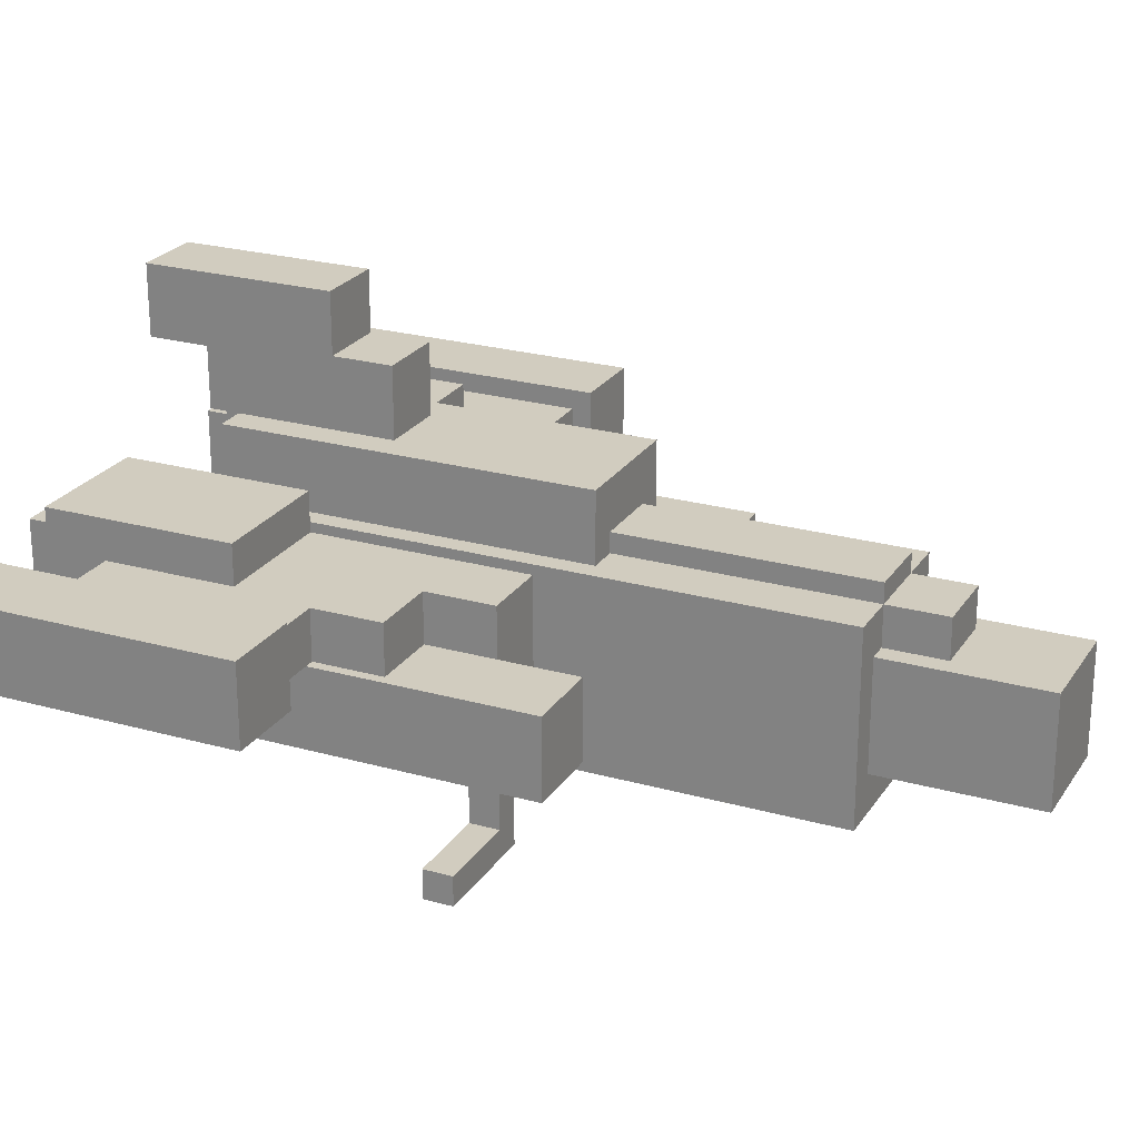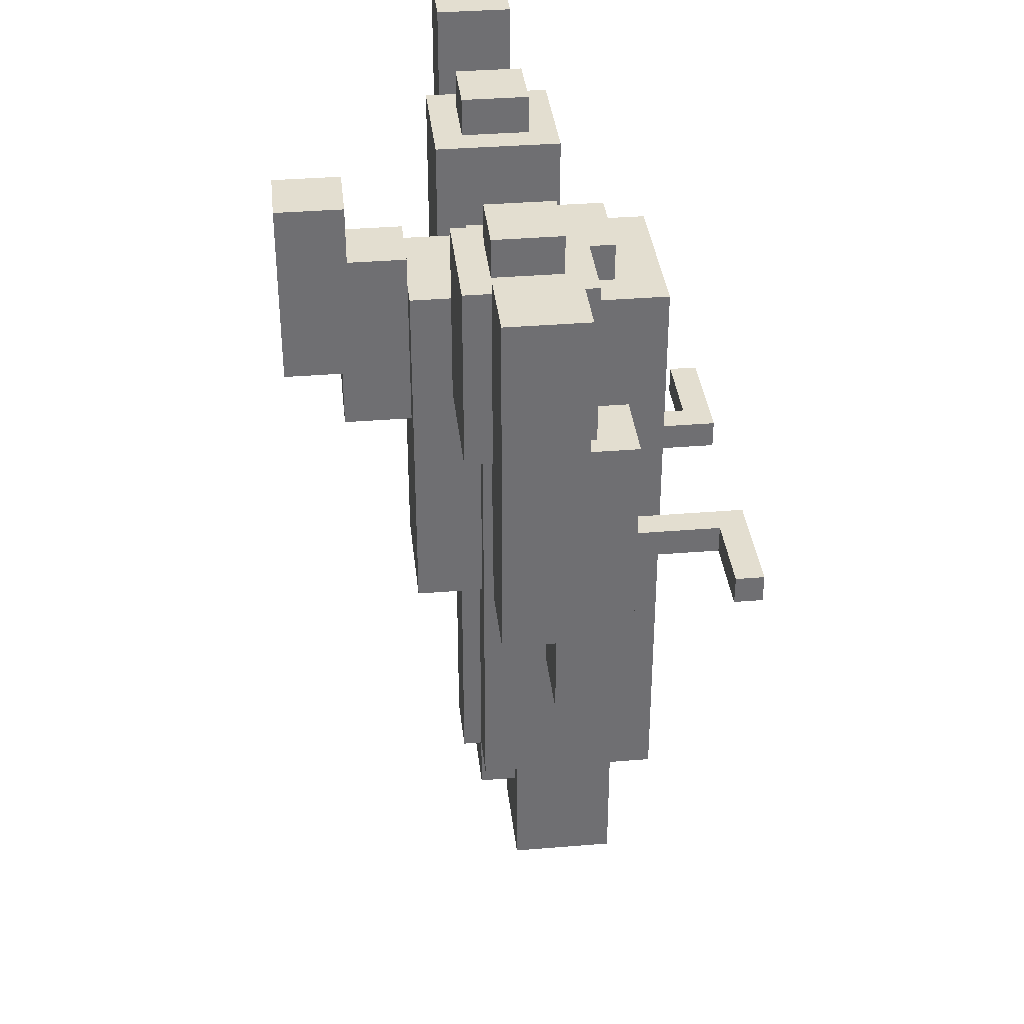
<metadata>
{"format":"obj","ext":"obj","renderer":"f3d","projection":"perspective","resolution":1024,"background":"white","views":[{"elev":24.0,"azim":-64.9,"up":"+Z"},{"elev":35.7,"azim":83.8,"up":"+Y"}]}
</metadata>
<code>
g glider_pew_pew_spaceship
v 0.114 -1.091 0.9121
v 0.114 -1.091 0.7818
v 0.114 -1.287 0.7818
v 0.114 -1.287 0.9121
v 0.2769 0.9284 0.9121
v 0.2769 0.9284 0.2932
v 0.2769 -1.091 0.2932
v 0.2769 -1.091 0.9121
v 0.114 1.026 1.336
v 0.114 1.026 1.14
v 0.114 0.4072 1.14
v 0.114 0.6026 1.368
v 0.114 1.222 1.336
v 0.114 1.222 1.564
v 0.114 0.4072 1.368
v 0.114 0.6026 1.564
v 0.2117 0.9284 1.14
v 0.2117 0.9284 0.9121
v 0.2117 -0.2769 0.9121
v 0.2117 -0.2769 1.14
v 0.1792 -1.091 0.7818
v 0.1792 -1.091 0.4235
v 0.1792 -1.612 0.4235
v 0.1792 -1.612 0.7818
v 0.1466 1.059 0.7492
v 0.1466 1.059 0.4561
v 0.1466 0.9284 0.4561
v 0.1466 0.9284 0.7492
v 0.114 -0.2769 0.9773
v 0.114 -0.2769 0.9121
v 0.114 -1.091 0.9121
v 0.114 -1.091 0.9773
v -0.114 -1.287 0.7818
v -0.114 -1.091 0.7818
v -0.114 -1.091 0.9121
v -0.114 -1.287 0.9121
v -0.114 0.4072 1.14
v -0.114 1.026 1.14
v -0.114 1.026 1.336
v -0.114 0.6026 1.368
v -0.114 1.222 1.336
v -0.114 1.222 1.564
v -0.114 0.4072 1.368
v -0.114 0.6026 1.564
v -0.2769 -1.091 0.2932
v -0.2769 0.9284 0.2932
v -0.2769 0.9284 0.9121
v -0.2769 -1.091 0.9121
v -0.1466 0.9284 0.4561
v -0.1466 1.059 0.4561
v -0.1466 1.059 0.7492
v -0.1466 0.9284 0.7492
v -0.1792 -1.612 0.4235
v -0.1792 -1.091 0.4235
v -0.1792 -1.091 0.7818
v -0.1792 -1.612 0.7818
v -0.2117 -0.2769 0.9121
v -0.2117 0.9284 0.9121
v -0.2117 0.9284 1.14
v -0.2117 -0.2769 1.14
v -0.114 -1.091 0.9121
v -0.114 -0.2769 0.9121
v -0.114 -0.2769 0.9773
v -0.114 -1.091 0.9773
v -0.114 1.222 1.336
v 0.114 1.222 1.336
v 0.114 1.222 1.564
v -0.114 1.222 1.564
v -0.1466 1.059 0.4561
v 0.1466 1.059 0.4561
v 0.1466 1.059 0.7492
v -0.1466 1.059 0.7492
v -0.114 1.026 1.14
v 0.114 1.026 1.14
v 0.114 1.026 1.336
v -0.114 1.026 1.336
v -0.2769 0.9284 0.2932
v 0.2769 0.9284 0.2932
v 0.2769 0.9284 0.9121
v -0.2769 0.9284 0.9121
v -0.2117 0.9284 0.9121
v 0.2117 0.9284 0.9121
v 0.2117 0.9284 1.14
v -0.2117 0.9284 1.14
v 0.114 0.6026 1.564
v 0.114 0.6026 1.368
v -0.114 0.6026 1.368
v -0.114 0.6026 1.564
v 0.114 0.4072 1.368
v 0.114 0.4072 1.14
v -0.114 0.4072 1.14
v -0.114 0.4072 1.368
v 0.2117 -0.2769 1.14
v 0.2117 -0.2769 0.9121
v -0.2117 -0.2769 0.9121
v -0.2117 -0.2769 1.14
v 0.2769 -1.091 0.9121
v 0.2769 -1.091 0.2932
v -0.2769 -1.091 0.2932
v -0.2769 -1.091 0.9121
v 0.114 -1.091 0.9773
v 0.114 -1.091 0.9121
v -0.114 -1.091 0.9121
v -0.114 -1.091 0.9773
v 0.114 -1.287 0.9121
v 0.114 -1.287 0.7818
v -0.114 -1.287 0.7818
v -0.114 -1.287 0.9121
v 0.1792 -1.612 0.7818
v 0.1792 -1.612 0.4235
v -0.1792 -1.612 0.4235
v -0.1792 -1.612 0.7818
v 0.2769 -1.091 0.2932
v 0.2769 0.9284 0.2932
v -0.2769 0.9284 0.2932
v -0.2769 -1.091 0.2932
v 0.1792 -1.612 0.4235
v 0.1792 -1.091 0.4235
v -0.1792 -1.091 0.4235
v -0.1792 -1.612 0.4235
v 0.1466 0.9284 0.4561
v 0.1466 1.059 0.4561
v -0.1466 1.059 0.4561
v -0.1466 0.9284 0.4561
v 0.114 0.4072 1.14
v 0.114 1.026 1.14
v -0.114 1.026 1.14
v -0.114 0.4072 1.14
v 0.114 1.026 1.336
v 0.114 1.222 1.336
v -0.114 1.222 1.336
v -0.114 1.026 1.336
v -0.1466 1.059 0.7492
v 0.1466 1.059 0.7492
v 0.1466 0.9284 0.7492
v -0.1466 0.9284 0.7492
v -0.1792 -1.091 0.7818
v 0.1792 -1.091 0.7818
v 0.1792 -1.612 0.7818
v -0.1792 -1.612 0.7818
v -0.2769 0.9284 0.9121
v 0.2769 0.9284 0.9121
v 0.2769 -1.091 0.9121
v -0.2769 -1.091 0.9121
v -0.114 -1.091 0.9121
v 0.114 -1.091 0.9121
v 0.114 -1.287 0.9121
v -0.114 -1.287 0.9121
v -0.114 -0.2769 0.9773
v 0.114 -0.2769 0.9773
v 0.114 -1.091 0.9773
v -0.114 -1.091 0.9773
v -0.2117 0.9284 1.14
v 0.2117 0.9284 1.14
v 0.2117 -0.2769 1.14
v -0.2117 -0.2769 1.14
v -0.114 0.6026 1.368
v 0.114 0.6026 1.368
v 0.114 0.4072 1.368
v -0.114 0.4072 1.368
v -0.114 1.222 1.564
v 0.114 1.222 1.564
v 0.114 0.6026 1.564
v -0.114 0.6026 1.564
v 0.7329 0.342 0.8795
v 0.7329 0.342 0.7167
v 0.7329 0.114 0.7167
v 0.7329 0.114 0.8795
v 0.5049 0.6026 0.7167
v 0.5049 0.6026 0.5864
v 0.5049 -0.114 0.5864
v 0.5049 0.114 0.7167
v 0.5049 0.114 0.8795
v 0.5049 -0.114 0.8795
v 0.7655 0.6678 0.7167
v 0.7655 0.6678 0.4561
v 0.7655 -0.3746 0.4561
v 0.7655 -0.3746 0.7167
v 0.7004 1.222 1.01
v 0.7004 1.222 0.5864
v 0.7004 0.6026 0.5864
v 0.7004 0.6026 1.01
v 0.6678 0.04886 0.09773
v 0.6678 0.04886 7.629e-08
v 0.6678 -0.04886 7.629e-08
v 0.6678 -0.04886 0.09773
v 1.222 1.417 0.9447
v 1.222 1.417 0.6841
v 1.222 0.2769 0.6841
v 1.222 0.2769 0.9447
v 0.3746 0.04886 0.5212
v 0.3746 0.04886 0.09773
v 0.3746 -0.04886 0.09773
v 0.3746 -0.04886 0.5212
v 0.6026 1.352 0.9121
v 0.6026 1.352 0.6841
v 0.6026 1.222 0.6841
v 0.6026 1.222 0.9121
v 0.7004 0.6026 0.7167
v 0.7004 1.026 0.7167
v 0.7004 1.026 0.8795
v 0.7004 0.6026 0.8795
v 0.5049 -0.3746 0.4561
v 0.5049 0.6678 0.4561
v 0.5049 0.6678 0.7167
v 0.5049 -0.3746 0.7167
v 0.2769 0.6026 0.5864
v 0.2769 1.222 0.5864
v 0.2769 1.222 1.01
v 0.2769 0.6026 1.01
v 0.2769 -0.04886 7.629e-08
v 0.2769 0.04886 7.629e-08
v 0.2769 0.04886 0.5212
v 0.2769 -0.04886 0.5212
v 0.961 0.2769 0.6841
v 0.961 1.417 0.6841
v 0.961 1.417 0.9447
v 0.961 0.2769 0.9447
v 0.3746 1.222 0.6841
v 0.3746 1.352 0.6841
v 0.3746 1.352 0.9121
v 0.3746 1.222 0.9121
v 0.961 1.417 0.6841
v 1.222 1.417 0.6841
v 1.222 1.417 0.9447
v 0.961 1.417 0.9447
v 0.3746 1.352 0.6841
v 0.6026 1.352 0.6841
v 0.6026 1.352 0.9121
v 0.3746 1.352 0.9121
v 0.2769 1.222 0.5864
v 0.7004 1.222 0.5864
v 0.7004 1.222 1.01
v 0.2769 1.222 1.01
v 0.7004 1.026 0.7167
v 0.961 1.026 0.7167
v 0.961 1.026 0.8795
v 0.7004 1.026 0.8795
v 0.5049 0.6678 0.4561
v 0.7655 0.6678 0.4561
v 0.7655 0.6678 0.7167
v 0.5049 0.6678 0.7167
v 0.5049 0.6026 0.7167
v 0.7004 0.6026 0.7167
v 0.7004 0.6026 0.8795
v 0.2769 0.6026 0.8795
v 0.2769 0.6026 0.5864
v 0.5049 0.6026 0.5864
v 0.3746 0.04886 0.09773
v 0.2769 0.04886 7.629e-08
v 0.6678 0.04886 7.629e-08
v 0.6678 0.04886 0.09773
v 0.3746 0.04886 0.5212
v 0.2769 0.04886 0.5212
v 0.7004 0.6026 1.01
v 0.7004 0.6026 0.5864
v 0.2769 0.6026 0.5864
v 0.2769 0.6026 1.01
v 0.961 0.342 0.8795
v 0.961 0.342 0.7167
v 0.7329 0.342 0.7167
v 0.7329 0.342 0.8795
v 1.222 0.2769 0.9447
v 1.222 0.2769 0.6841
v 0.961 0.2769 0.6841
v 0.961 0.2769 0.9447
v 0.7329 0.114 0.8795
v 0.7329 0.114 0.7167
v 0.5049 0.114 0.7167
v 0.5049 0.114 0.8795
v 0.6678 -0.04886 7.629e-08
v 0.2769 -0.04886 7.629e-08
v 0.3746 -0.04886 0.09773
v 0.6678 -0.04886 0.09773
v 0.3746 -0.04886 0.5212
v 0.2769 -0.04886 0.5212
v 0.5049 -0.114 0.8795
v 0.5049 -0.114 0.5864
v 0.2769 -0.114 0.5864
v 0.2769 -0.114 0.8795
v 0.7655 -0.3746 0.7167
v 0.7655 -0.3746 0.4561
v 0.5049 -0.3746 0.4561
v 0.5049 -0.3746 0.7167
v 0.6678 -0.04886 7.629e-08
v 0.6678 0.04886 7.629e-08
v 0.2769 0.04886 7.629e-08
v 0.2769 -0.04886 7.629e-08
v 0.7655 -0.3746 0.4561
v 0.7655 0.6678 0.4561
v 0.5049 0.6678 0.4561
v 0.5049 -0.3746 0.4561
v 0.7004 0.6026 0.5864
v 0.7004 1.222 0.5864
v 0.2769 1.222 0.5864
v 0.2769 0.6026 0.5864
v 0.5049 -0.114 0.5864
v 0.5049 0.6026 0.5864
v 0.2769 0.6026 0.5864
v 0.2769 -0.114 0.5864
v 0.6026 1.222 0.6841
v 0.6026 1.352 0.6841
v 0.3746 1.352 0.6841
v 0.3746 1.222 0.6841
v 1.222 0.2769 0.6841
v 1.222 1.417 0.6841
v 0.961 1.417 0.6841
v 0.961 0.2769 0.6841
v 0.7004 0.6026 0.7167
v 0.961 0.342 0.7167
v 0.961 1.026 0.7167
v 0.7004 1.026 0.7167
v 0.5049 0.6026 0.7167
v 0.7329 0.342 0.7167
v 0.7329 0.114 0.7167
v 0.5049 0.114 0.7167
v 0.3746 0.04886 0.09773
v 0.6678 0.04886 0.09773
v 0.6678 -0.04886 0.09773
v 0.3746 -0.04886 0.09773
v 0.2769 0.04886 0.5212
v 0.3746 0.04886 0.5212
v 0.3746 -0.04886 0.5212
v 0.2769 -0.04886 0.5212
v 0.5049 0.6678 0.7167
v 0.7655 0.6678 0.7167
v 0.7655 -0.3746 0.7167
v 0.5049 -0.3746 0.7167
v 0.961 1.026 0.8795
v 0.961 0.342 0.8795
v 0.7004 0.6026 0.8795
v 0.7004 1.026 0.8795
v 0.2769 0.6026 0.8795
v 0.7329 0.342 0.8795
v 0.7329 0.114 0.8795
v 0.5049 0.114 0.8795
v 0.5049 -0.114 0.8795
v 0.2769 -0.114 0.8795
v 0.3746 1.352 0.9121
v 0.6026 1.352 0.9121
v 0.6026 1.222 0.9121
v 0.3746 1.222 0.9121
v 0.961 1.417 0.9447
v 1.222 1.417 0.9447
v 1.222 0.2769 0.9447
v 0.961 0.2769 0.9447
v 0.2769 1.222 1.01
v 0.7004 1.222 1.01
v 0.7004 0.6026 1.01
v 0.2769 0.6026 1.01
v -0.7329 0.342 0.8795
v -0.7329 0.114 0.8795
v -0.7329 0.114 0.7167
v -0.7329 0.342 0.7167
v -0.5049 0.6026 0.7167
v -0.5049 0.114 0.7167
v -0.5049 -0.114 0.5864
v -0.5049 0.6026 0.5864
v -0.5049 0.114 0.8795
v -0.5049 -0.114 0.8795
v -0.7655 0.6678 0.7167
v -0.7655 -0.3746 0.7167
v -0.7655 -0.3746 0.4561
v -0.7655 0.6678 0.4561
v -0.7004 1.222 1.01
v -0.7004 0.6026 1.01
v -0.7004 0.6026 0.5864
v -0.7004 1.222 0.5864
v -0.6678 0.04886 0.09773
v -0.6678 -0.04886 0.09773
v -0.6678 -0.04886 7.629e-08
v -0.6678 0.04886 7.629e-08
v -1.222 1.417 0.9447
v -1.222 0.2769 0.9447
v -1.222 0.2769 0.6841
v -1.222 1.417 0.6841
v -0.3746 0.04886 0.5212
v -0.3746 -0.04886 0.5212
v -0.3746 -0.04886 0.09773
v -0.3746 0.04886 0.09773
v -0.6026 1.352 0.9121
v -0.6026 1.222 0.9121
v -0.6026 1.222 0.6841
v -0.6026 1.352 0.6841
v -0.7004 1.026 0.8795
v -0.7004 1.026 0.7167
v -0.7004 0.6026 0.7167
v -0.7004 0.6026 0.8795
v -0.5049 0.6678 0.7167
v -0.5049 0.6678 0.4561
v -0.5049 -0.3746 0.4561
v -0.5049 -0.3746 0.7167
v -0.2769 1.222 1.01
v -0.2769 1.222 0.5864
v -0.2769 0.6026 0.5864
v -0.2769 0.6026 1.01
v -0.2769 0.04886 0.5212
v -0.2769 0.04886 7.629e-08
v -0.2769 -0.04886 7.629e-08
v -0.2769 -0.04886 0.5212
v -0.961 1.417 0.9447
v -0.961 1.417 0.6841
v -0.961 0.2769 0.6841
v -0.961 0.2769 0.9447
v -0.3746 1.352 0.9121
v -0.3746 1.352 0.6841
v -0.3746 1.222 0.6841
v -0.3746 1.222 0.9121
v -0.961 1.417 0.6841
v -0.961 1.417 0.9447
v -1.222 1.417 0.9447
v -1.222 1.417 0.6841
v -0.3746 1.352 0.6841
v -0.3746 1.352 0.9121
v -0.6026 1.352 0.9121
v -0.6026 1.352 0.6841
v -0.2769 1.222 0.5864
v -0.2769 1.222 1.01
v -0.7004 1.222 1.01
v -0.7004 1.222 0.5864
v -0.7004 1.026 0.7167
v -0.7004 1.026 0.8795
v -0.961 1.026 0.8795
v -0.961 1.026 0.7167
v -0.5049 0.6678 0.4561
v -0.5049 0.6678 0.7167
v -0.7655 0.6678 0.7167
v -0.7655 0.6678 0.4561
v -0.5049 0.6026 0.7167
v -0.2769 0.6026 0.8795
v -0.7004 0.6026 0.8795
v -0.7004 0.6026 0.7167
v -0.2769 0.6026 0.5864
v -0.5049 0.6026 0.5864
v -0.3746 0.04886 0.09773
v -0.6678 0.04886 0.09773
v -0.6678 0.04886 7.629e-08
v -0.2769 0.04886 7.629e-08
v -0.3746 0.04886 0.5212
v -0.2769 0.04886 0.5212
v -0.2769 0.6026 0.5864
v -0.7004 0.6026 0.5864
v -0.7004 0.6026 1.01
v -0.2769 0.6026 1.01
v -0.7329 0.342 0.7167
v -0.961 0.342 0.7167
v -0.961 0.342 0.8795
v -0.7329 0.342 0.8795
v -0.961 0.2769 0.6841
v -1.222 0.2769 0.6841
v -1.222 0.2769 0.9447
v -0.961 0.2769 0.9447
v -0.5049 0.114 0.7167
v -0.7329 0.114 0.7167
v -0.7329 0.114 0.8795
v -0.5049 0.114 0.8795
v -0.6678 -0.04886 7.629e-08
v -0.6678 -0.04886 0.09773
v -0.3746 -0.04886 0.09773
v -0.2769 -0.04886 7.629e-08
v -0.3746 -0.04886 0.5212
v -0.2769 -0.04886 0.5212
v -0.2769 -0.114 0.5864
v -0.5049 -0.114 0.5864
v -0.5049 -0.114 0.8795
v -0.2769 -0.114 0.8795
v -0.5049 -0.3746 0.4561
v -0.7655 -0.3746 0.4561
v -0.7655 -0.3746 0.7167
v -0.5049 -0.3746 0.7167
v -0.6678 -0.04886 7.629e-08
v -0.2769 -0.04886 7.629e-08
v -0.2769 0.04886 7.629e-08
v -0.6678 0.04886 7.629e-08
v -0.7655 -0.3746 0.4561
v -0.5049 -0.3746 0.4561
v -0.5049 0.6678 0.4561
v -0.7655 0.6678 0.4561
v -0.7004 0.6026 0.5864
v -0.2769 0.6026 0.5864
v -0.2769 1.222 0.5864
v -0.7004 1.222 0.5864
v -0.5049 -0.114 0.5864
v -0.2769 -0.114 0.5864
v -0.2769 0.6026 0.5864
v -0.5049 0.6026 0.5864
v -0.6026 1.222 0.6841
v -0.3746 1.222 0.6841
v -0.3746 1.352 0.6841
v -0.6026 1.352 0.6841
v -1.222 0.2769 0.6841
v -0.961 0.2769 0.6841
v -0.961 1.417 0.6841
v -1.222 1.417 0.6841
v -0.7004 0.6026 0.7167
v -0.7004 1.026 0.7167
v -0.961 1.026 0.7167
v -0.961 0.342 0.7167
v -0.5049 0.6026 0.7167
v -0.7329 0.342 0.7167
v -0.7329 0.114 0.7167
v -0.5049 0.114 0.7167
v -0.6678 -0.04886 0.09773
v -0.6678 0.04886 0.09773
v -0.3746 0.04886 0.09773
v -0.3746 -0.04886 0.09773
v -0.3746 -0.04886 0.5212
v -0.3746 0.04886 0.5212
v -0.2769 0.04886 0.5212
v -0.2769 -0.04886 0.5212
v -0.7655 -0.3746 0.7167
v -0.7655 0.6678 0.7167
v -0.5049 0.6678 0.7167
v -0.5049 -0.3746 0.7167
v -0.961 1.026 0.8795
v -0.7004 1.026 0.8795
v -0.7004 0.6026 0.8795
v -0.961 0.342 0.8795
v -0.2769 0.6026 0.8795
v -0.7329 0.342 0.8795
v -0.7329 0.114 0.8795
v -0.5049 0.114 0.8795
v -0.5049 -0.114 0.8795
v -0.2769 -0.114 0.8795
v -0.6026 1.222 0.9121
v -0.6026 1.352 0.9121
v -0.3746 1.352 0.9121
v -0.3746 1.222 0.9121
v -1.222 0.2769 0.9447
v -1.222 1.417 0.9447
v -0.961 1.417 0.9447
v -0.961 0.2769 0.9447
v -0.7004 0.6026 1.01
v -0.7004 1.222 1.01
v -0.2769 1.222 1.01
v -0.2769 0.6026 1.01
g glider_pew_pew_spaceship_0
f 3 2 1
f 4 3 1
f 7 6 5
f 8 7 5
f 11 10 9
f 12 11 9
f 9 13 12
f 13 14 12
f 11 12 15
f 12 14 16
f 19 18 17
f 20 19 17
f 23 22 21
f 24 23 21
f 27 26 25
f 28 27 25
f 31 30 29
f 32 31 29
f 35 34 33
f 36 35 33
f 39 38 37
f 40 39 37
f 39 40 41
f 40 42 41
f 37 43 40
f 40 44 42
f 47 46 45
f 48 47 45
f 51 50 49
f 52 51 49
f 55 54 53
f 56 55 53
f 59 58 57
f 60 59 57
f 63 62 61
f 64 63 61
f 67 66 65
f 68 67 65
f 71 70 69
f 72 71 69
f 75 74 73
f 76 75 73
f 79 78 77
f 80 79 77
f 83 82 81
f 84 83 81
f 87 86 85
f 88 87 85
f 91 90 89
f 92 91 89
f 95 94 93
f 96 95 93
f 99 98 97
f 100 99 97
f 103 102 101
f 104 103 101
f 107 106 105
f 108 107 105
f 111 110 109
f 112 111 109
f 115 114 113
f 116 115 113
f 119 118 117
f 120 119 117
f 123 122 121
f 124 123 121
f 127 126 125
f 128 127 125
f 131 130 129
f 132 131 129
f 135 134 133
f 136 135 133
f 139 138 137
f 140 139 137
f 143 142 141
f 144 143 141
f 147 146 145
f 148 147 145
f 151 150 149
f 152 151 149
f 155 154 153
f 156 155 153
f 159 158 157
f 160 159 157
f 163 162 161
f 164 163 161
f 167 166 165
f 168 167 165
f 171 170 169
f 172 171 169
f 171 172 173
f 174 171 173
f 177 176 175
f 178 177 175
f 181 180 179
f 182 181 179
f 185 184 183
f 186 185 183
f 189 188 187
f 190 189 187
f 193 192 191
f 194 193 191
f 197 196 195
f 198 197 195
f 201 200 199
f 202 201 199
f 205 204 203
f 206 205 203
f 209 208 207
f 210 209 207
f 213 212 211
f 214 213 211
f 217 216 215
f 218 217 215
f 221 220 219
f 222 221 219
f 225 224 223
f 226 225 223
f 229 228 227
f 230 229 227
f 233 232 231
f 234 233 231
f 237 236 235
f 238 237 235
f 241 240 239
f 242 241 239
f 245 244 243
f 246 245 243
f 246 243 247
f 243 248 247
f 251 250 249
f 252 251 249
f 253 249 250
f 254 253 250
f 257 256 255
f 258 257 255
f 261 260 259
f 262 261 259
f 265 264 263
f 266 265 263
f 269 268 267
f 270 269 267
f 273 272 271
f 274 273 271
f 272 273 275
f 276 272 275
f 279 278 277
f 280 279 277
f 283 282 281
f 284 283 281
f 287 286 285
f 288 287 285
f 291 290 289
f 292 291 289
f 295 294 293
f 296 295 293
f 299 298 297
f 300 299 297
f 303 302 301
f 304 303 301
f 307 306 305
f 308 307 305
f 311 310 309
f 312 311 309
f 313 309 310
f 314 313 310
f 313 314 315
f 316 313 315
f 319 318 317
f 320 319 317
f 323 322 321
f 324 323 321
f 327 326 325
f 328 327 325
f 331 330 329
f 332 331 329
f 330 331 333
f 334 330 333
f 335 334 333
f 336 335 333
f 337 336 333
f 338 337 333
f 341 340 339
f 342 341 339
f 345 344 343
f 346 345 343
f 349 348 347
f 350 349 347
f 353 352 351
f 354 353 351
f 357 356 355
f 358 357 355
f 356 357 359
f 357 360 359
f 363 362 361
f 364 363 361
f 367 366 365
f 368 367 365
f 371 370 369
f 372 371 369
f 375 374 373
f 376 375 373
f 379 378 377
f 380 379 377
f 383 382 381
f 384 383 381
f 387 386 385
f 388 387 385
f 391 390 389
f 392 391 389
f 395 394 393
f 396 395 393
f 399 398 397
f 400 399 397
f 403 402 401
f 404 403 401
f 407 406 405
f 408 407 405
f 411 410 409
f 412 411 409
f 415 414 413
f 416 415 413
f 419 418 417
f 420 419 417
f 423 422 421
f 424 423 421
f 427 426 425
f 428 427 425
f 431 430 429
f 432 431 429
f 429 430 433
f 434 429 433
f 437 436 435
f 438 437 435
f 435 439 438
f 439 440 438
f 443 442 441
f 444 443 441
f 447 446 445
f 448 447 445
f 451 450 449
f 452 451 449
f 455 454 453
f 456 455 453
f 459 458 457
f 460 459 457
f 461 459 460
f 462 461 460
f 465 464 463
f 466 465 463
f 469 468 467
f 470 469 467
f 473 472 471
f 474 473 471
f 477 476 475
f 478 477 475
f 481 480 479
f 482 481 479
f 485 484 483
f 486 485 483
f 489 488 487
f 490 489 487
f 493 492 491
f 494 493 491
f 497 496 495
f 498 497 495
f 495 499 498
f 499 500 498
f 500 499 501
f 499 502 501
f 505 504 503
f 506 505 503
f 509 508 507
f 510 509 507
f 513 512 511
f 514 513 511
f 517 516 515
f 518 517 515
f 519 517 518
f 520 519 518
f 519 520 521
f 522 519 521
f 519 522 523
f 524 519 523
f 527 526 525
f 528 527 525
f 531 530 529
f 532 531 529
f 535 534 533
f 536 535 533

</code>
